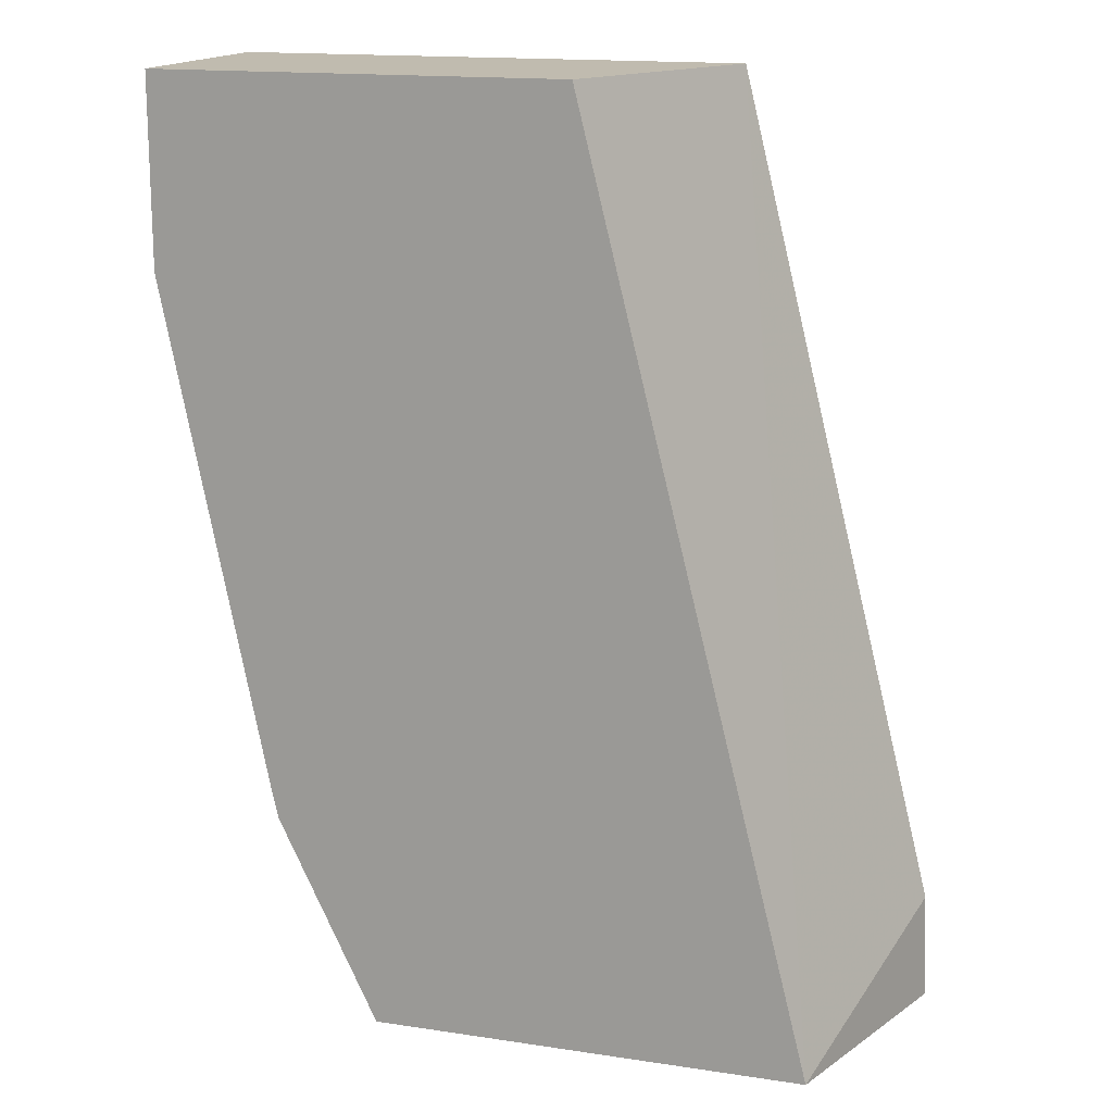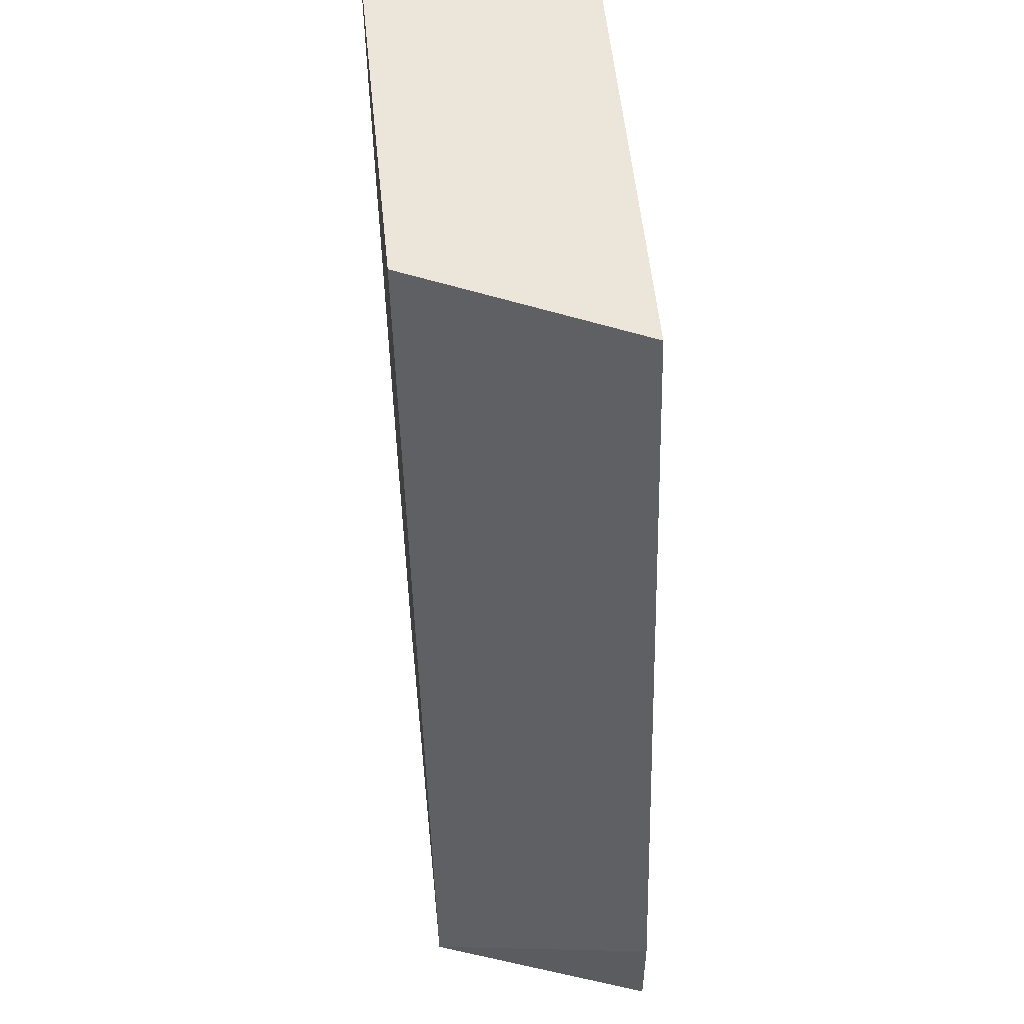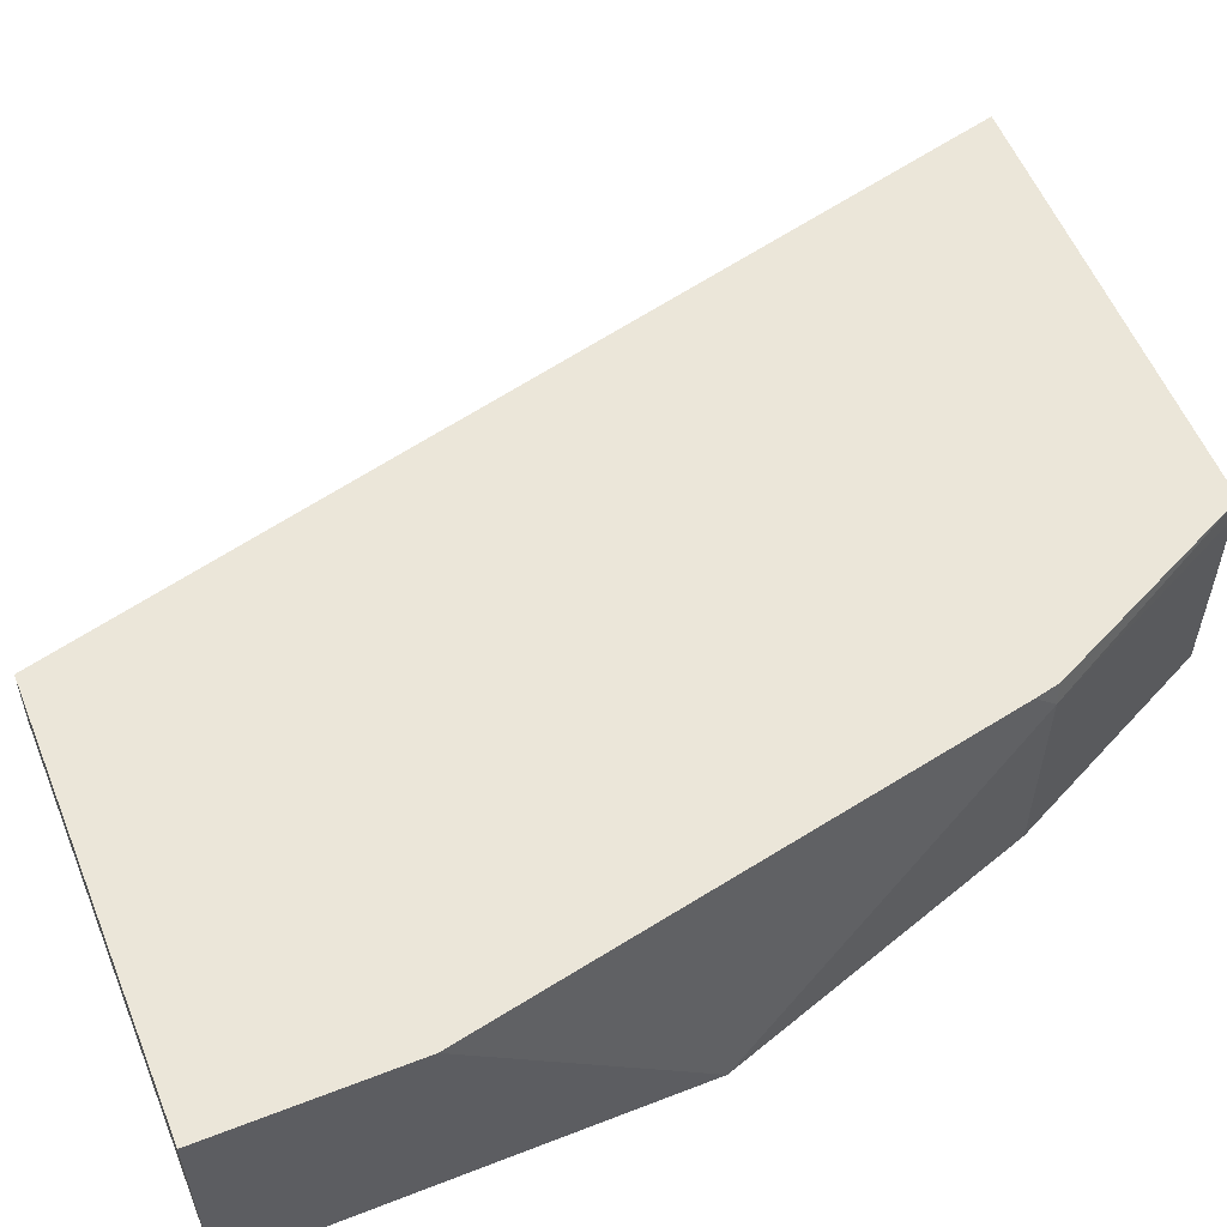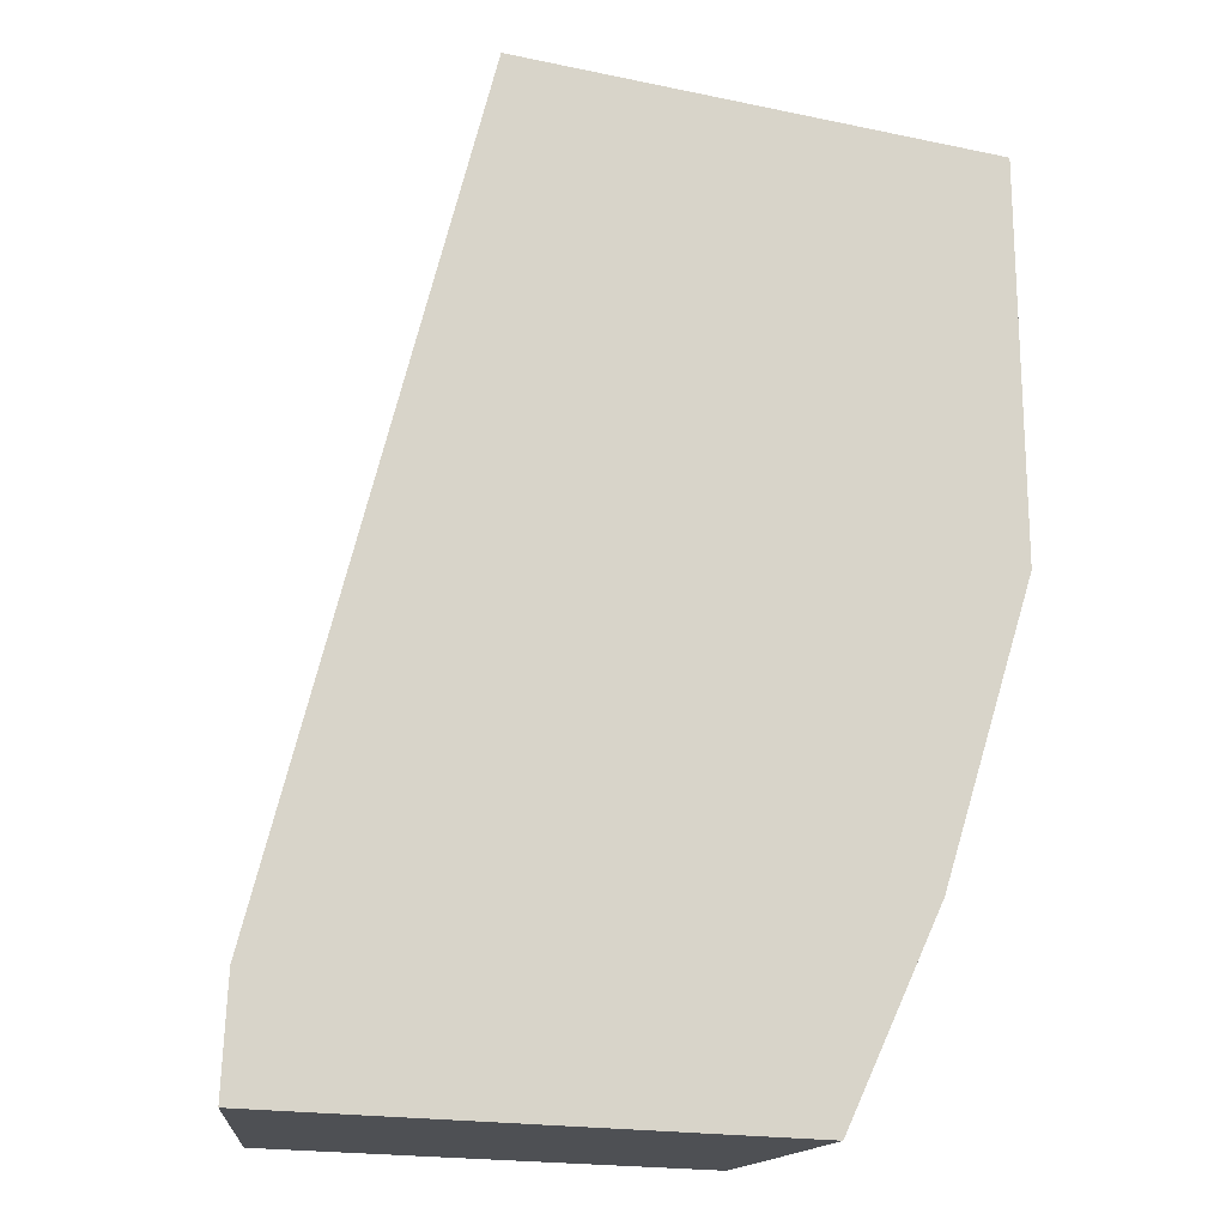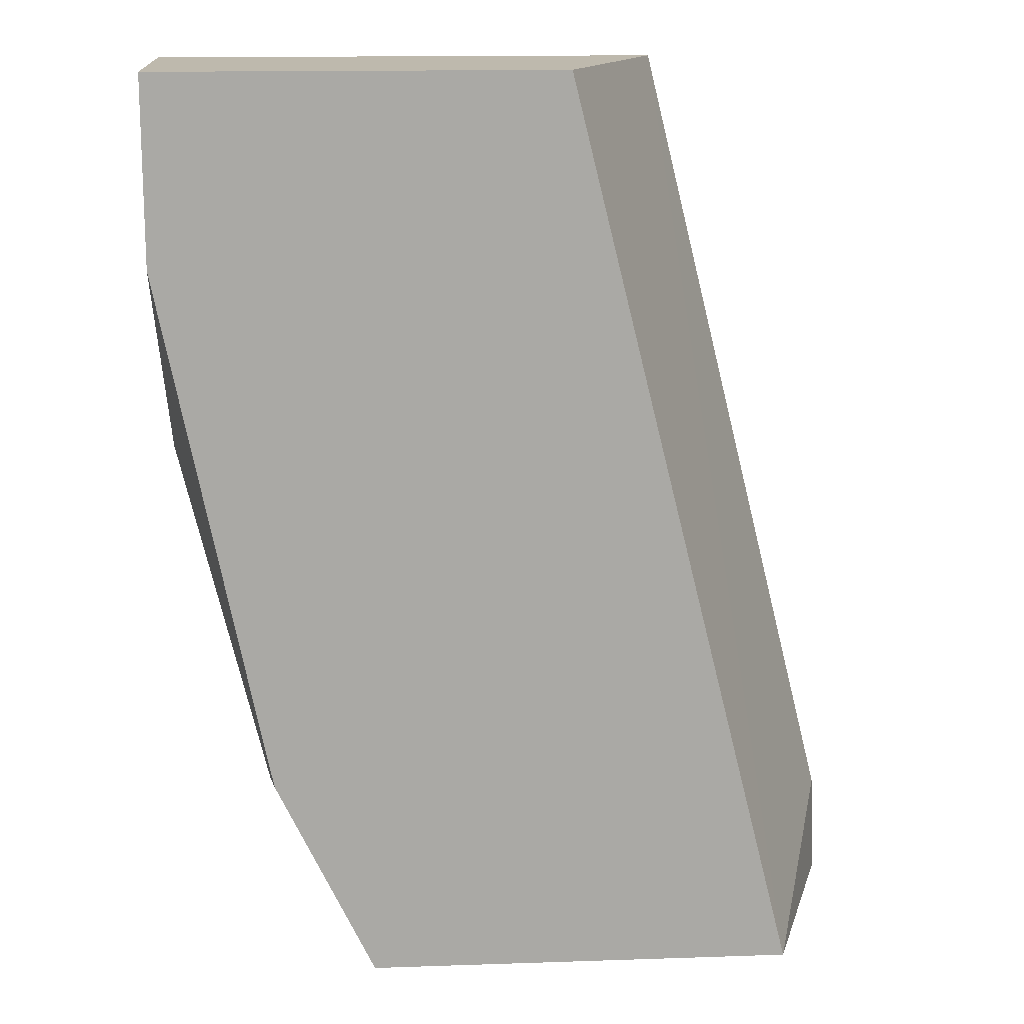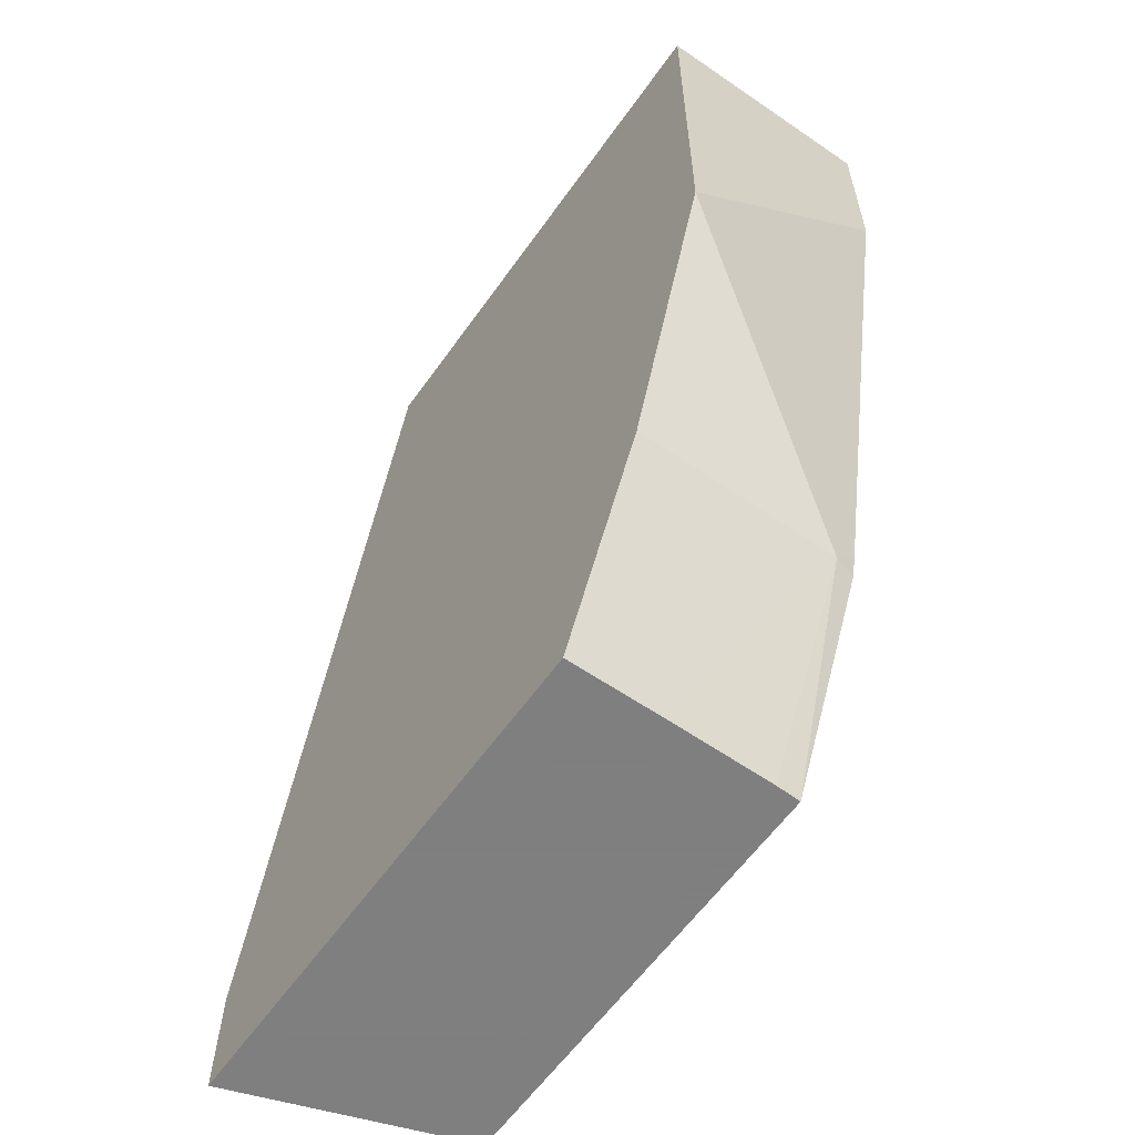
<metadata>
{"format":"obj","ext":"obj","renderer":"f3d","projection":"perspective","resolution":1024,"background":"white","views":[{"elev":15.9,"azim":-162.6,"up":"+Z"},{"elev":56.0,"azim":-95.8,"up":"+Z"},{"elev":56.7,"azim":67.9,"up":"+Y"},{"elev":-18.5,"azim":-22.0,"up":"+Z"},{"elev":15.1,"azim":175.9,"up":"+Z"},{"elev":-59.9,"azim":54.9,"up":"+Z"}]}
</metadata>
<code>
v 0.7161 -0.4917 0.001385
v 0.5916 -0.4917 0.001385
v 0.7161 -0.5603 0.001385
v 0.7161 -0.4917 -0.05581
v 0.5606 -0.5603 0.001385
v 0.5208 -0.4917 -0.2814
v 0.7161 -0.5603 -0.1245
v 0.7161 -0.4982 -0.06229
v 0.6849 -0.4917 -0.2114
v 0.4985 -0.5603 -0.2491
v 0.6532 -0.4917 -0.2814
v 0.4973 -0.5603 -0.2814
v 0.7161 -0.5603 -0.1246
v 0.7161 -0.5293 -0.09343
v 0.6849 -0.4982 -0.2179
v 0.6833 -0.4917 -0.2187
v 0.6535 -0.4992 -0.2814
v 0.6538 -0.4917 -0.2802
v 0.6538 -0.5603 -0.2814
v 0.6849 -0.5603 -0.2179
v 0.6538 -0.5305 -0.2814
f 5 6 10
f 8 14 15
f 6 17 21
f 6 21 19
f 6 19 12
f 6 12 10
f 7 13 14
f 9 15 16
f 15 20 19
f 11 15 17
f 13 20 15
f 13 15 14
f 15 19 21
f 15 21 17
f 15 18 16
f 4 15 9
f 11 18 15
f 4 8 15
f 6 11 17
f 3 20 13
f 3 13 7
f 1 2 5
f 1 5 3
f 1 3 7
f 1 14 8
f 1 8 4
f 1 4 9
f 1 9 16
f 1 16 18
f 1 7 14
f 1 11 6
f 1 6 2
f 2 6 5
f 3 5 10
f 3 10 12
f 3 12 19
f 1 18 11
f 3 19 20

</code>
